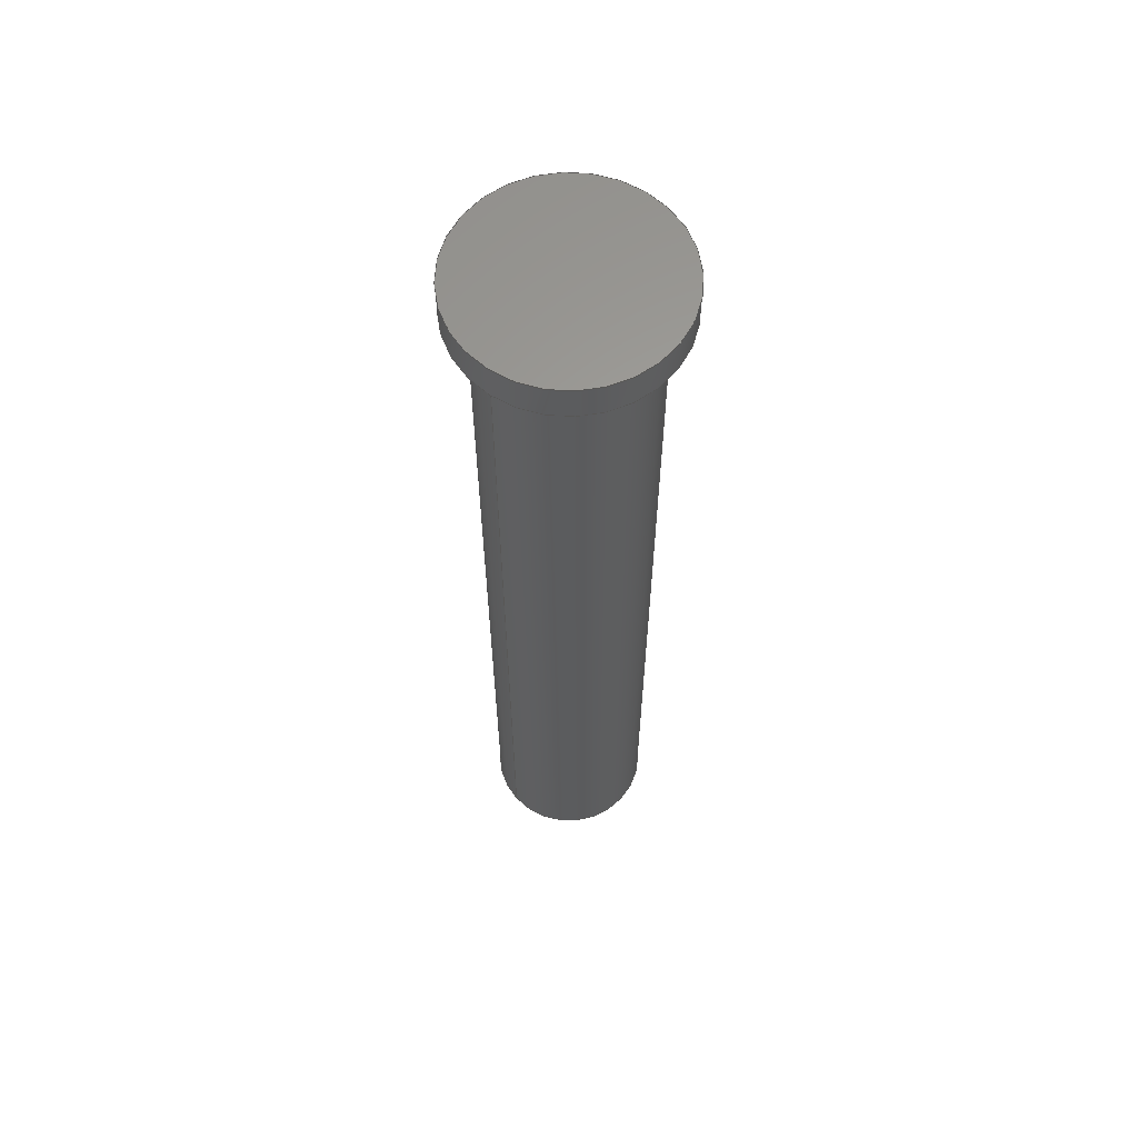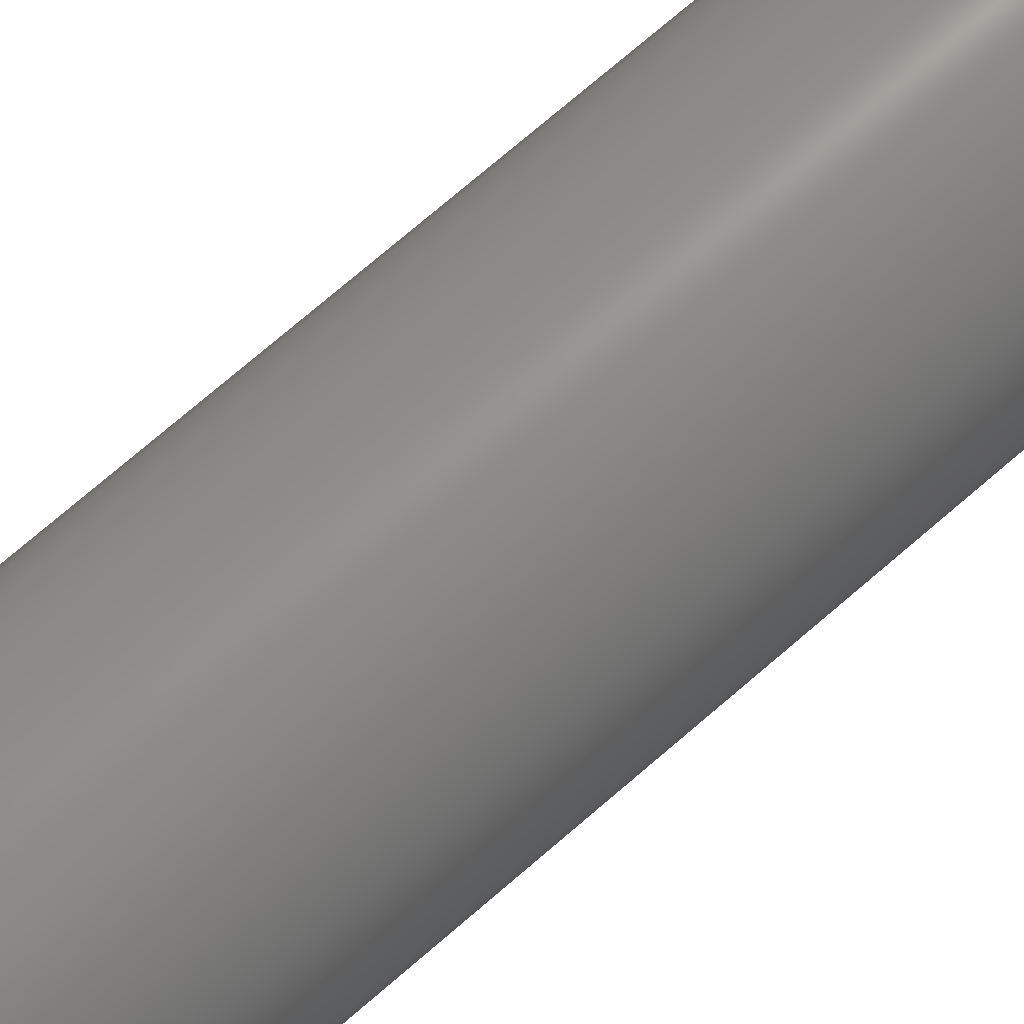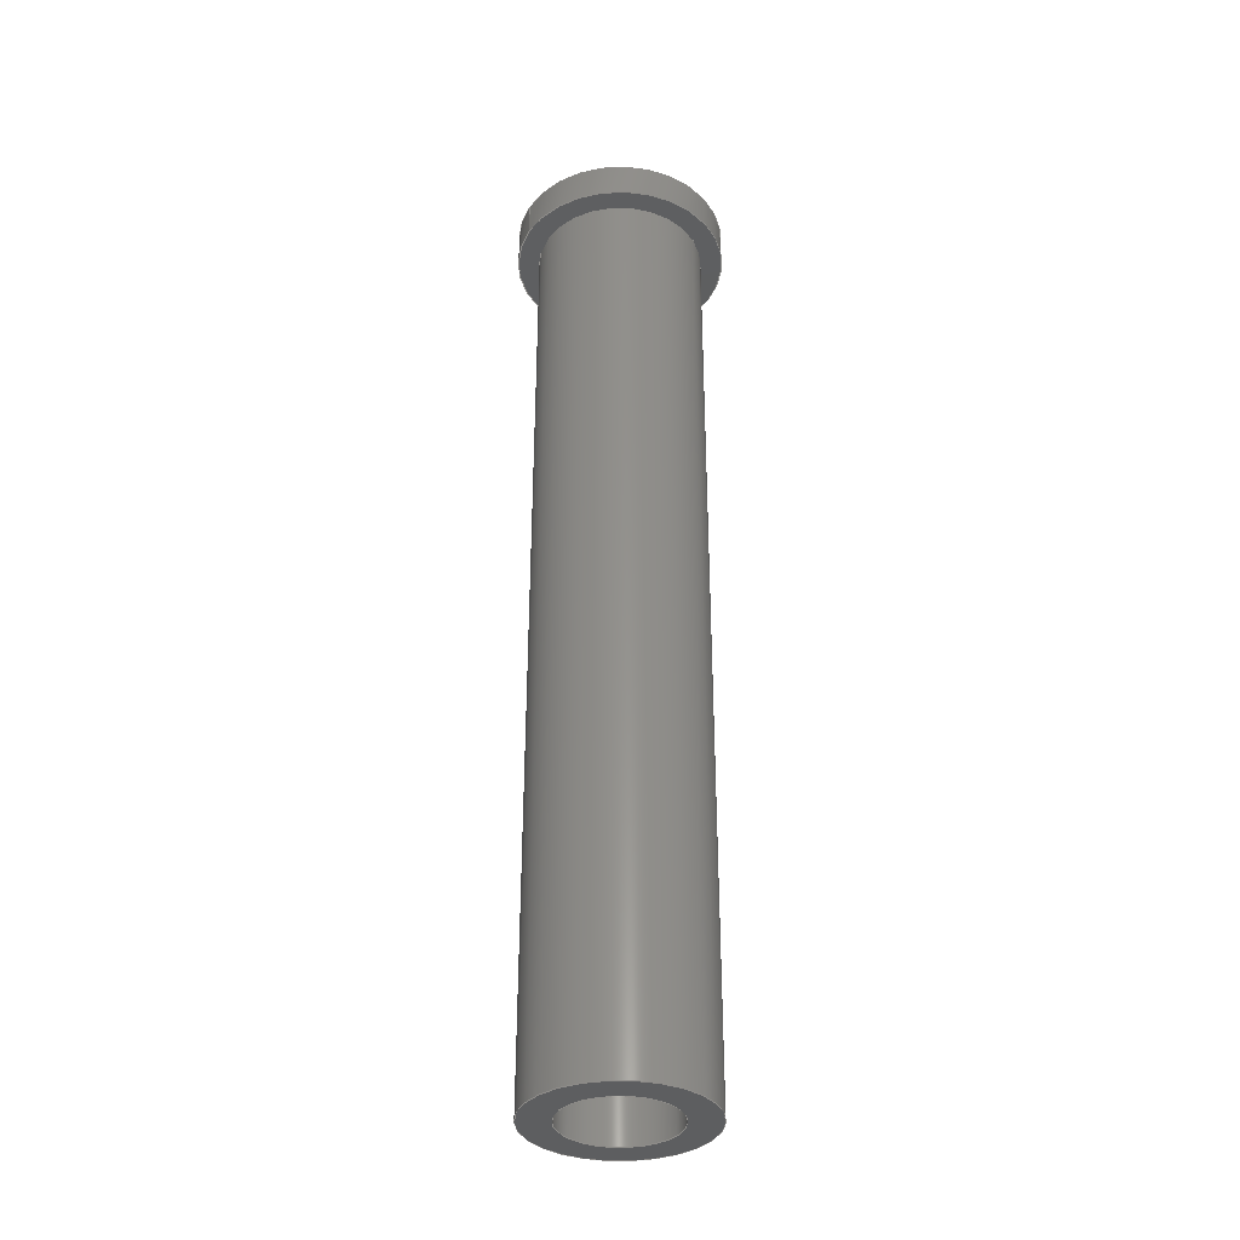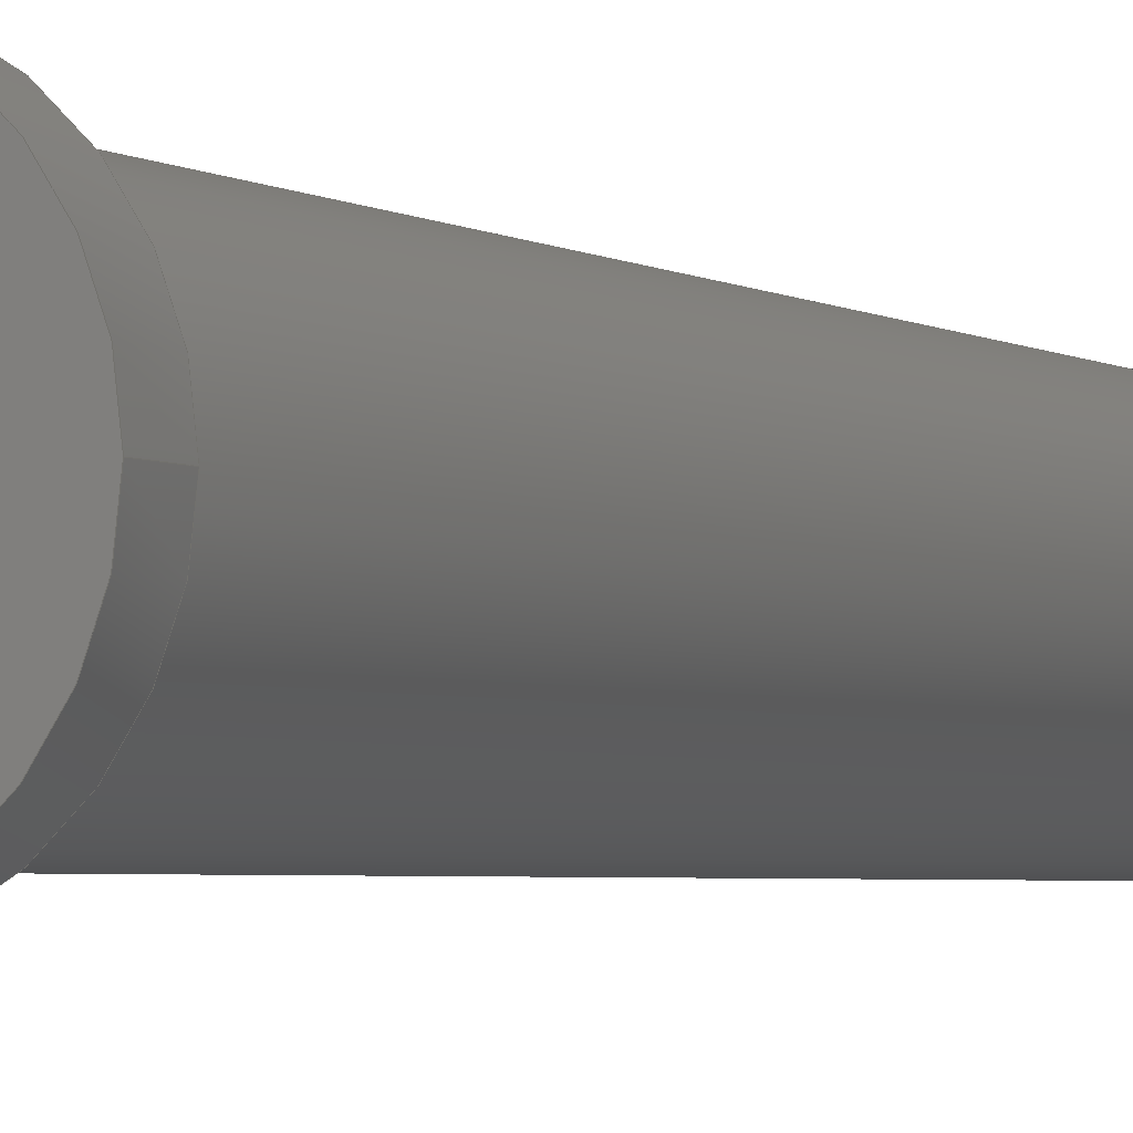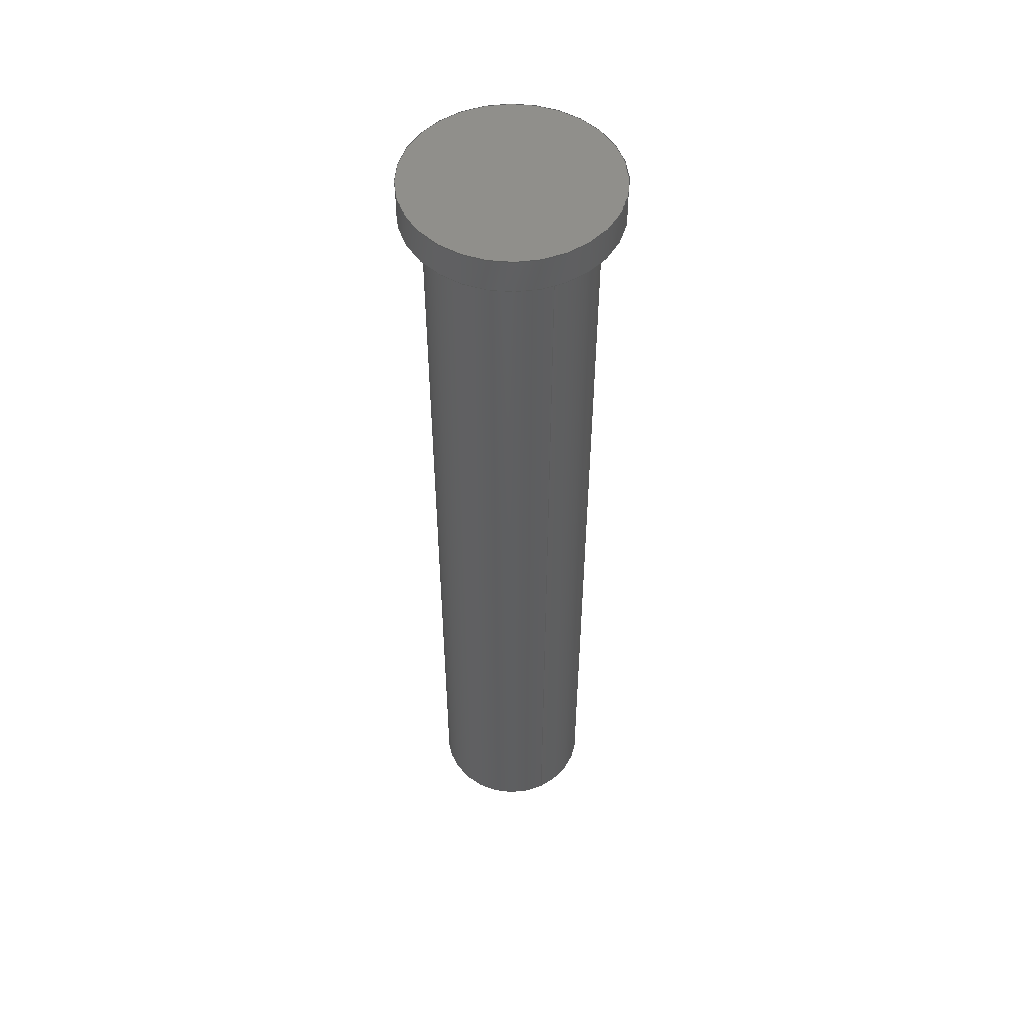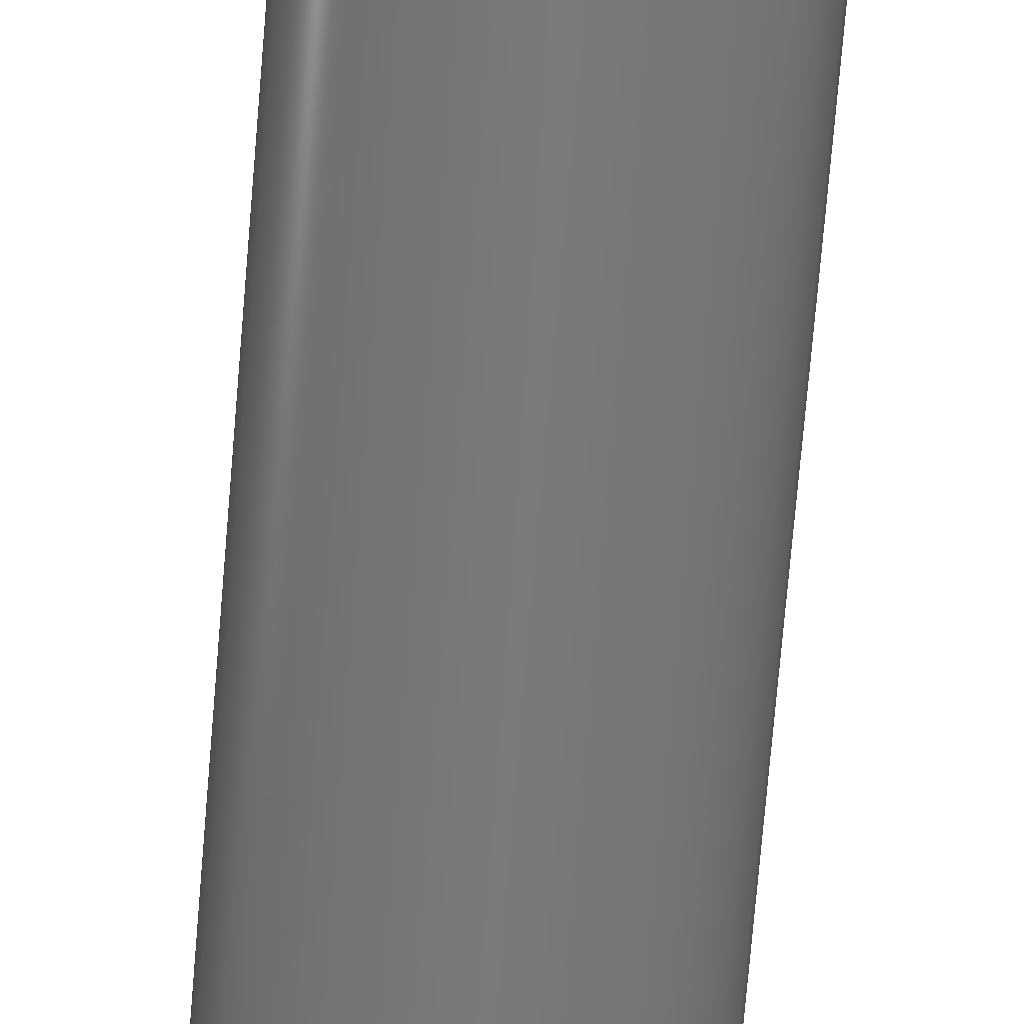
<metadata>
{"format":"step","ext":"stp","renderer":"f3d","projection":"perspective","resolution":1024,"background":"white","views":[{"elev":61.9,"azim":138.7,"up":"+Y"},{"elev":71.6,"azim":-131.1,"up":"+Z"},{"elev":-34.9,"azim":-28.5,"up":"+Y"},{"elev":-2.6,"azim":-157.3,"up":"+Z"},{"elev":52.0,"azim":63.2,"up":"+Y"},{"elev":-72.7,"azim":175.2,"up":"+Z"}]}
</metadata>
<code>
ISO-10303-21;
DATA;
#1=MECHANICAL_DESIGN_GEOMETRIC_PRESENTATION_REPRESENTATION('',(#4),#175);
#2=SHAPE_REPRESENTATION_RELATIONSHIP('SRR','None',#186,#3);
#3=ADVANCED_BREP_SHAPE_REPRESENTATION('',(#5),#174);
#4=STYLED_ITEM('',(#195),#5);
#5=MANIFOLD_SOLID_BREP('Solid1',#83);
#6=FACE_BOUND('',#22,.T.);
#7=FACE_BOUND('',#27,.T.);
#8=PLANE('',#108);
#9=PLANE('',#109);
#10=PLANE('',#116);
#11=PLANE('',#117);
#12=FACE_OUTER_BOUND('',#19,.T.);
#13=FACE_OUTER_BOUND('',#20,.T.);
#14=FACE_OUTER_BOUND('',#21,.T.);
#15=FACE_OUTER_BOUND('',#23,.T.);
#16=FACE_OUTER_BOUND('',#24,.T.);
#17=FACE_OUTER_BOUND('',#25,.T.);
#18=FACE_OUTER_BOUND('',#26,.T.);
#19=EDGE_LOOP('',(#55,#56,#57,#58));
#20=EDGE_LOOP('',(#59));
#21=EDGE_LOOP('',(#60));
#22=EDGE_LOOP('',(#61));
#23=EDGE_LOOP('',(#62,#63,#64,#65));
#24=EDGE_LOOP('',(#66,#67,#68,#69));
#25=EDGE_LOOP('',(#70));
#26=EDGE_LOOP('',(#71));
#27=EDGE_LOOP('',(#72));
#28=LINE('',#154,#31);
#29=LINE('',#164,#32);
#30=LINE('',#168,#33);
#31=VECTOR('',#124,0.1535);
#32=VECTOR('',#137,0.3);
#33=VECTOR('',#142,0.2382);
#34=CIRCLE('',#106,0.1535);
#35=CIRCLE('',#107,0.1535);
#36=CIRCLE('',#110,0.3);
#37=CIRCLE('',#111,0.2382);
#38=CIRCLE('',#113,0.3);
#39=CIRCLE('',#115,0.2382);
#40=VERTEX_POINT('',#151);
#41=VERTEX_POINT('',#153);
#42=VERTEX_POINT('',#158);
#43=VERTEX_POINT('',#160);
#44=VERTEX_POINT('',#163);
#45=VERTEX_POINT('',#167);
#46=EDGE_CURVE('',#40,#40,#34,.T.);
#47=EDGE_CURVE('',#40,#41,#28,.T.);
#48=EDGE_CURVE('',#41,#41,#35,.T.);
#49=EDGE_CURVE('',#42,#42,#36,.T.);
#50=EDGE_CURVE('',#43,#43,#37,.T.);
#51=EDGE_CURVE('',#42,#44,#29,.T.);
#52=EDGE_CURVE('',#44,#44,#38,.T.);
#53=EDGE_CURVE('',#43,#45,#30,.T.);
#54=EDGE_CURVE('',#45,#45,#39,.T.);
#55=ORIENTED_EDGE('',*,*,#46,.F.);
#56=ORIENTED_EDGE('',*,*,#47,.T.);
#57=ORIENTED_EDGE('',*,*,#48,.T.);
#58=ORIENTED_EDGE('',*,*,#47,.F.);
#59=ORIENTED_EDGE('',*,*,#48,.F.);
#60=ORIENTED_EDGE('',*,*,#49,.T.);
#61=ORIENTED_EDGE('',*,*,#50,.F.);
#62=ORIENTED_EDGE('',*,*,#49,.F.);
#63=ORIENTED_EDGE('',*,*,#51,.T.);
#64=ORIENTED_EDGE('',*,*,#52,.F.);
#65=ORIENTED_EDGE('',*,*,#51,.F.);
#66=ORIENTED_EDGE('',*,*,#50,.T.);
#67=ORIENTED_EDGE('',*,*,#53,.T.);
#68=ORIENTED_EDGE('',*,*,#54,.T.);
#69=ORIENTED_EDGE('',*,*,#53,.F.);
#70=ORIENTED_EDGE('',*,*,#52,.T.);
#71=ORIENTED_EDGE('',*,*,#54,.F.);
#72=ORIENTED_EDGE('',*,*,#46,.T.);
#73=CYLINDRICAL_SURFACE('',#105,0.1535);
#74=CYLINDRICAL_SURFACE('',#112,0.3);
#75=CYLINDRICAL_SURFACE('',#114,0.2382);
#76=ADVANCED_FACE('',(#12),#73,.F.);
#77=ADVANCED_FACE('',(#13),#8,.T.);
#78=ADVANCED_FACE('',(#14,#6),#9,.F.);
#79=ADVANCED_FACE('',(#15),#74,.T.);
#80=ADVANCED_FACE('',(#16),#75,.T.);
#81=ADVANCED_FACE('',(#17),#10,.T.);
#82=ADVANCED_FACE('',(#18,#7),#11,.F.);
#83=CLOSED_SHELL('',(#76,#77,#78,#79,#80,#81,#82));
#84=DERIVED_UNIT_ELEMENT(#86,1);
#85=DERIVED_UNIT_ELEMENT(#180,-3);
#86=(
CONVERSION_BASED_UNIT('gram',#88)
MASS_UNIT()
NAMED_UNIT(#177)
);
#87=(
MASS_UNIT()
NAMED_UNIT(*)
SI_UNIT(.KILO.,.GRAM.)
);
#88=MASS_MEASURE_WITH_UNIT(MASS_MEASURE(0.001),#87);
#89=DERIVED_UNIT((#84,#85));
#90=MEASURE_REPRESENTATION_ITEM('density measure',
POSITIVE_RATIO_MEASURE(1),#89);
#91=PROPERTY_DEFINITION_REPRESENTATION(#96,#93);
#92=PROPERTY_DEFINITION_REPRESENTATION(#97,#94);
#93=REPRESENTATION('material name',(#95),#174);
#94=REPRESENTATION('density',(#90),#174);
#95=DESCRIPTIVE_REPRESENTATION_ITEM('Generic','Generic');
#96=PROPERTY_DEFINITION('material property','material name',#188);
#97=PROPERTY_DEFINITION('material property','density of part',#188);
#98=DATE_TIME_ROLE('creation_date');
#99=APPLIED_DATE_AND_TIME_ASSIGNMENT(#100,#98,(#188));
#100=DATE_AND_TIME(#101,#102);
#101=CALENDAR_DATE(2025,29,9);
#102=LOCAL_TIME(0,0,0,#103);
#103=COORDINATED_UNIVERSAL_TIME_OFFSET(0,0,.BEHIND.);
#104=AXIS2_PLACEMENT_3D('',#149,#118,#119);
#105=AXIS2_PLACEMENT_3D('',#150,#120,#121);
#106=AXIS2_PLACEMENT_3D('',#152,#122,#123);
#107=AXIS2_PLACEMENT_3D('',#155,#125,#126);
#108=AXIS2_PLACEMENT_3D('',#156,#127,#128);
#109=AXIS2_PLACEMENT_3D('',#157,#129,#130);
#110=AXIS2_PLACEMENT_3D('',#159,#131,#132);
#111=AXIS2_PLACEMENT_3D('',#161,#133,#134);
#112=AXIS2_PLACEMENT_3D('',#162,#135,#136);
#113=AXIS2_PLACEMENT_3D('',#165,#138,#139);
#114=AXIS2_PLACEMENT_3D('',#166,#140,#141);
#115=AXIS2_PLACEMENT_3D('',#169,#143,#144);
#116=AXIS2_PLACEMENT_3D('',#170,#145,#146);
#117=AXIS2_PLACEMENT_3D('',#171,#147,#148);
#118=DIRECTION('axis',(0,0,1));
#119=DIRECTION('refdir',(1,0,0));
#120=DIRECTION('center_axis',(0,1,0));
#121=DIRECTION('ref_axis',(1,0,0));
#122=DIRECTION('center_axis',(0,1,0));
#123=DIRECTION('ref_axis',(1,0,0));
#124=DIRECTION('',(0,1,0));
#125=DIRECTION('center_axis',(0,1,0));
#126=DIRECTION('ref_axis',(1,0,0));
#127=DIRECTION('center_axis',(0,-1,0));
#128=DIRECTION('ref_axis',(0,0,-1));
#129=DIRECTION('center_axis',(0,1,0));
#130=DIRECTION('ref_axis',(0,0,1));
#131=DIRECTION('center_axis',(0,-1,0));
#132=DIRECTION('ref_axis',(1,0,0));
#133=DIRECTION('center_axis',(0,-1,0));
#134=DIRECTION('ref_axis',(-1,0,0));
#135=DIRECTION('center_axis',(0,-1,0));
#136=DIRECTION('ref_axis',(1,0,0));
#137=DIRECTION('',(0,1,0));
#138=DIRECTION('center_axis',(0,1,0));
#139=DIRECTION('ref_axis',(1,0,0));
#140=DIRECTION('center_axis',(0,1,0));
#141=DIRECTION('ref_axis',(-1,0,0));
#142=DIRECTION('',(0,-1,0));
#143=DIRECTION('center_axis',(0,1,0));
#144=DIRECTION('ref_axis',(-1,0,0));
#145=DIRECTION('center_axis',(0,1,0));
#146=DIRECTION('ref_axis',(0,0,1));
#147=DIRECTION('center_axis',(0,1,0));
#148=DIRECTION('ref_axis',(0,0,1));
#149=CARTESIAN_POINT('',(0,0,0));
#150=CARTESIAN_POINT('Origin',(0,0,0));
#151=CARTESIAN_POINT('',(-0.1535,0,1.88e-17));
#152=CARTESIAN_POINT('Origin',(0,0,0));
#153=CARTESIAN_POINT('',(-0.1535,2,1.88e-17));
#154=CARTESIAN_POINT('',(-0.1535,0,1.88e-17));
#155=CARTESIAN_POINT('Origin',(0,2,0));
#156=CARTESIAN_POINT('Origin',(0,2,0));
#157=CARTESIAN_POINT('Origin',(0,2.65,0));
#158=CARTESIAN_POINT('',(-0.3,2.65,-3.674e-17));
#159=CARTESIAN_POINT('Origin',(0,2.65,0));
#160=CARTESIAN_POINT('',(0.2382,2.65,2.917e-17));
#161=CARTESIAN_POINT('Origin',(0,2.65,0));
#162=CARTESIAN_POINT('Origin',(0,2.75,0));
#163=CARTESIAN_POINT('',(-0.3,2.75,-3.674e-17));
#164=CARTESIAN_POINT('',(-0.3,2.75,-3.674e-17));
#165=CARTESIAN_POINT('Origin',(0,2.75,0));
#166=CARTESIAN_POINT('Origin',(0,0,0));
#167=CARTESIAN_POINT('',(0.2382,0,-2.917e-17));
#168=CARTESIAN_POINT('',(0.2382,0,-2.917e-17));
#169=CARTESIAN_POINT('Origin',(0,0,0));
#170=CARTESIAN_POINT('Origin',(0,2.75,0));
#171=CARTESIAN_POINT('Origin',(0,0,0));
#172=UNCERTAINTY_MEASURE_WITH_UNIT(LENGTH_MEASURE(0.0003937),
#178,'DISTANCE_ACCURACY_VALUE',
'Maximum model space distance between geometric entities at asserted c
onnectivities');
#173=UNCERTAINTY_MEASURE_WITH_UNIT(LENGTH_MEASURE(0.0003937),
#178,'DISTANCE_ACCURACY_VALUE',
'Maximum model space distance between geometric entities at asserted c
onnectivities');
#174=(
GEOMETRIC_REPRESENTATION_CONTEXT(3)
GLOBAL_UNCERTAINTY_ASSIGNED_CONTEXT((#172))
GLOBAL_UNIT_ASSIGNED_CONTEXT((#178,#182,#183))
REPRESENTATION_CONTEXT('','3D')
);
#175=(
GEOMETRIC_REPRESENTATION_CONTEXT(3)
GLOBAL_UNCERTAINTY_ASSIGNED_CONTEXT((#173))
GLOBAL_UNIT_ASSIGNED_CONTEXT((#178,#182,#183))
REPRESENTATION_CONTEXT('','3D')
);
#176=DIMENSIONAL_EXPONENTS(1,0,0,0,0,0,0);
#177=DIMENSIONAL_EXPONENTS(0,1,0,0,0,0,0);
#178=(
CONVERSION_BASED_UNIT('inch',#181)
LENGTH_UNIT()
NAMED_UNIT(#176)
);
#179=(
LENGTH_UNIT()
NAMED_UNIT(*)
SI_UNIT(.MILLI.,.METRE.)
);
#180=(
LENGTH_UNIT()
NAMED_UNIT(*)
SI_UNIT(.CENTI.,.METRE.)
);
#181=LENGTH_MEASURE_WITH_UNIT(LENGTH_MEASURE(25.4),#179);
#182=(
NAMED_UNIT(*)
PLANE_ANGLE_UNIT()
SI_UNIT($,.RADIAN.)
);
#183=(
NAMED_UNIT(*)
SI_UNIT($,.STERADIAN.)
SOLID_ANGLE_UNIT()
);
#184=SHAPE_DEFINITION_REPRESENTATION(#185,#186);
#185=PRODUCT_DEFINITION_SHAPE('',$,#188);
#186=SHAPE_REPRESENTATION('',(#104),#174);
#187=PRODUCT_DEFINITION_CONTEXT('part definition',#192,'design');
#188=PRODUCT_DEFINITION('Press_Head','Press_Head',#189,#187);
#189=PRODUCT_DEFINITION_FORMATION('',$,#194);
#190=PRODUCT_RELATED_PRODUCT_CATEGORY('Press_Head','Press_Head',(#194));
#191=APPLICATION_PROTOCOL_DEFINITION('international standard',
'automotive_design',2009,#192);
#192=APPLICATION_CONTEXT(
'Core Data for Automotive Mechanical Design Process');
#193=PRODUCT_CONTEXT('part definition',#192,'mechanical');
#194=PRODUCT('Press_Head','Press_Head',$,(#193));
#195=PRESENTATION_STYLE_ASSIGNMENT((#196));
#196=SURFACE_STYLE_USAGE(.BOTH.,#199);
#197=SURFACE_STYLE_RENDERING_WITH_PROPERTIES($,#203,(#198));
#198=SURFACE_STYLE_TRANSPARENT(0);
#199=SURFACE_SIDE_STYLE('',(#200,#197));
#200=SURFACE_STYLE_FILL_AREA(#201);
#201=FILL_AREA_STYLE('',(#202));
#202=FILL_AREA_STYLE_COLOUR('',#203);
#203=COLOUR_RGB('',0.749,0.749,0.749);
ENDSEC;
END-ISO-10303-21;

</code>
